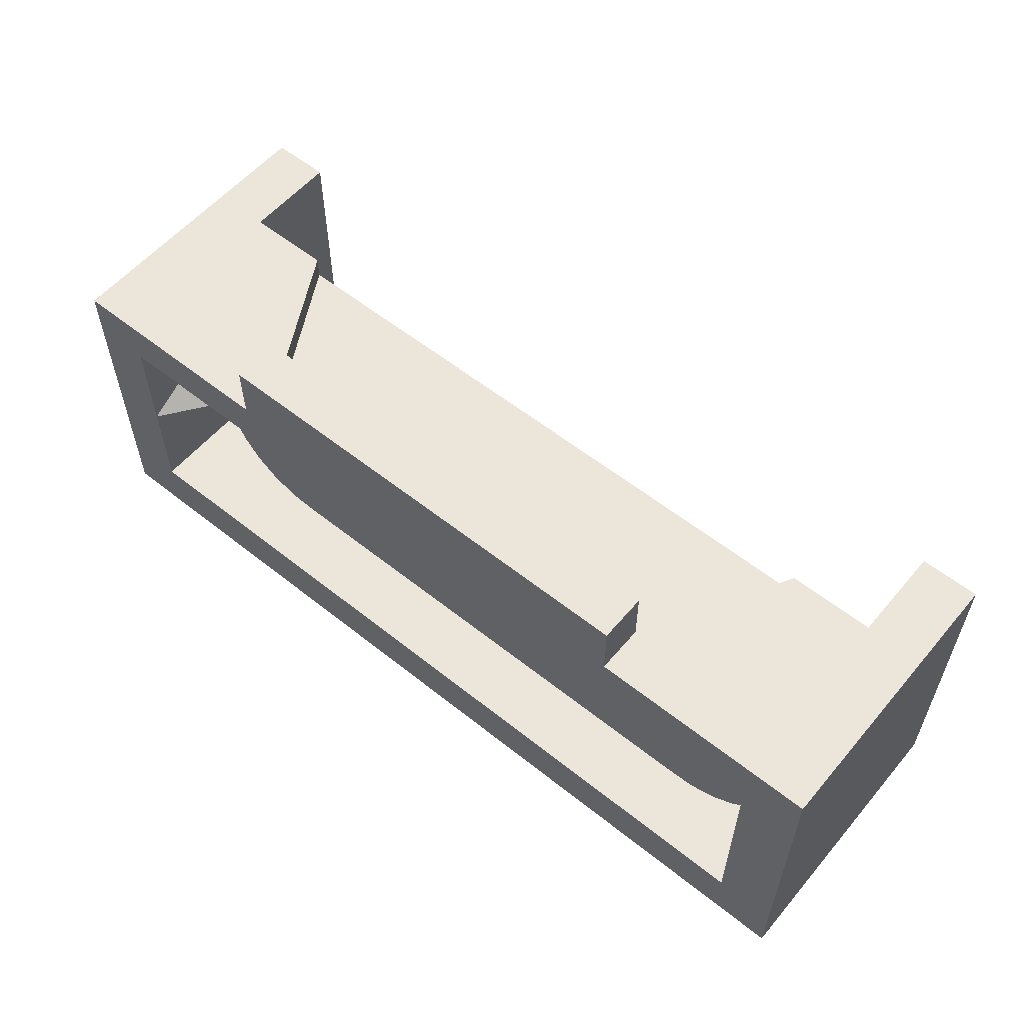
<metadata>
{"format":"obj","ext":"obj","renderer":"f3d","projection":"perspective","resolution":1024,"background":"white","views":[{"elev":57.0,"azim":39.7,"up":"+Z"}]}
</metadata>
<code>
v -0.2479 -0.09945 0.1572
v -0.2379 -0.1175 0.1339
v -0.2479 -0.09945 0.1339
v -0.2379 -0.1175 0.1805
v -0.3153 0.02222 0.1572
v -0.2479 -0.09945 0.1805
v -0.2845 -0.03333 0.1339
v -0.3153 0.02222 0.1805
v -0.2379 -0.09945 0.1339
v -0.3981 0.02222 0.1805
v -0.2379 -0.09945 0.1805
v -0.2867 -0.02946 0.1339
v -0.2668 -0.09945 0.1319
v -0.3981 0.02222 0.1339
v -0.244 -0.1018 0.1339
v -0.455 -0.1641 0.1805
v 0.2116 -0.1175 0.1805
v -0.2925 -0.01889 0.1339
v -0.2865 -0.02944 0.1338
v -0.2845 -0.1175 0.1339
v -0.3153 0.02222 0.1339
v 0.2116 -0.09945 0.1339
v -0.2379 -0.09945 -0.07838
v -0.3981 -0.1641 0.1805
v -0.455 0.1154 0.1805
v 0.2116 -0.09945 0.1805
v -0.2379 -0.1175 0.2374
v -0.3151 0.02186 0.1339
v -0.3134 0.02222 0.1319
v -0.2845 -0.1641 0.1339
v -0.3981 0.1154 0.1805
v 0.2116 -0.1175 0.1339
v -0.2668 -0.09945 -0.07638
v -0.2845 -0.1641 0.1805
v -0.3981 -0.1641 0.1339
v -0.455 0.1154 -0.1352
v 0.2218 -0.09945 0.1805
v 0.2116 -0.1175 0.2374
v -0.2379 -0.1641 0.2374
v -0.2941 -0.09945 0.1222
v 0.2582 -0.1641 0.1339
v 0.2218 -0.09945 0.1572
v 0.2218 -0.09945 0.1339
v 0.2902 0.02222 0.1572
v -0.3981 0.1154 0.1339
v -0.3134 0.02222 -0.07638
v -0.2379 -0.1641 0.1805
v -0.3981 -0.1641 0.02778
v -0.455 -0.1641 -0.1352
v 0.3731 0.02222 0.1805
v 0.2116 -0.1641 0.1805
v 0.2116 -0.1641 0.2374
v -0.3407 0.02222 0.1222
v 0.2582 -0.1175 0.1339
v 0.2436 -0.1641 0.1805
v 0.2902 0.02222 0.1339
v 0.2902 0.02222 0.1805
v -0.3981 0.02222 0.02778
v 0.2582 -0.09945 -0.07838
v -0.2941 -0.09945 -0.06667
v -0.2845 -0.006296 -0.07838
v -0.3407 0.02222 -0.06667
v -0.3981 -0.1641 -0.07838
v -0.2845 -0.006296 -0.1352
v 0.2232 -0.09695 0.1805
v -0.3178 -0.09945 0.1055
v -0.3516 -0.09945 0.02778
v 0.2582 -0.1641 0.1805
v 0.2582 -0.0347 0.1339
v -0.3981 0.1154 0.02778
v -0.3942 0.02222 0.05648
v 0.2582 -0.09945 0.1339
v 0.2582 -0.006296 -0.07838
v 0.2436 -0.1175 0.1339
v -0.2845 0.02222 -0.07838
v -0.3981 0.02222 -0.07838
v -0.3981 0.02222 -0.005792
v 0.4299 -0.1641 -0.1352
v -0.2845 0.1154 -0.1352
v -0.2845 -0.1641 -0.07838
v -0.3644 0.02222 0.1055
v 0.3731 -0.1641 0.1339
v 0.2873 0.0171 0.1322
v 0.3316 0.02222 0.1339
v -0.3826 0.02222 0.08305
v -0.3476 -0.09945 0.05648
v -0.3942 0.02222 -0.000919
v -0.3981 0.1154 -0.07838
v 0.2873 -0.09945 -0.07667
v 0.3731 0.02222 -0.07838
v -0.3178 -0.09945 -0.04996
v -0.3644 0.02222 -0.04996
v -0.2845 0.1154 -0.07838
v 0.2582 -0.006296 -0.1352
v 0.3731 -0.1641 -0.07838
v -0.2845 0.07084 -0.1136
v 0.2582 -0.1641 -0.07838
v 0.3731 0.02222 0.02778
v 0.3731 0.02222 0.1339
v 0.3731 -0.1641 0.1805
v 0.2902 0.02222 0.1312
v 0.281 0.005863 0.132
v 0.2582 -0.03302 0.1339
v 0.3149 0.02222 0.1227
v -0.3361 -0.09945 0.08305
v -0.3476 -0.09945 -0.000919
v 0.2873 -0.09945 0.1322
v 0.2873 0.02222 -0.07667
v 0.2582 0.02222 -0.07838
v -0.2845 0.06974 -0.1052
v -0.2845 0.06761 -0.1132
v -0.3826 0.02222 -0.02749
v 0.4299 0.1154 -0.1352
v -0.2845 0.07276 -0.1125
v -0.2845 0.07187 -0.1132
v -0.2845 0.06974 -0.1137
v 0.2582 0.1154 -0.1352
v 0.3574 0.02222 0.08343
v 0.3731 -0.09945 0.02778
v 0.3691 0.02222 0.05669
v 0.3731 0.1154 0.02778
v 0.4299 0.1154 0.1805
v 0.2834 0.01013 0.1318
v 0.3389 0.02222 0.106
v -0.3361 -0.09945 -0.02749
v 0.3149 -0.09945 -0.06711
v 0.3731 0.1154 -0.07838
v 0.2582 0.1154 -0.07838
v -0.2845 0.06864 -0.1053
v -0.2845 0.07084 -0.1053
v -0.2845 0.06864 -0.1136
v -0.2845 0.06672 -0.1125
v 0.4299 -0.1641 0.1805
v -0.2845 0.07343 -0.1116
v 0.2744 0.07084 -0.1136
v 0.2744 0.06974 -0.1137
v 0.3731 0.1154 0.1339
v 0.3731 -0.1641 0.02778
v 0.3691 -0.09945 -0.00113
v 0.3731 0.1154 0.1805
v 0.3149 -0.09945 0.1227
v 0.3149 0.02222 -0.06711
v -0.2845 0.06761 -0.1058
v 0.2744 0.06974 -0.1052
v -0.2845 0.07187 -0.1058
v 0.2744 0.07084 -0.1053
v 0.2744 0.06761 -0.1132
v 0.2744 0.06672 -0.1125
v -0.2845 0.06604 -0.1116
v 0.2744 0.07187 -0.1132
v -0.2845 0.07386 -0.1106
v 0.2744 0.07343 -0.1116
v 0.2744 0.06864 -0.1136
v 0.3691 -0.09945 0.05669
v 0.3574 -0.09945 0.08343
v 0.3691 0.02222 -0.00113
v 0.3389 -0.09945 0.106
v 0.3389 -0.09945 -0.05043
v 0.3389 0.02222 -0.05043
v -0.2845 0.06672 -0.1065
v 0.2744 0.06864 -0.1053
v -0.2845 0.07276 -0.1065
v 0.2744 0.07187 -0.1058
v -0.2845 0.06562 -0.1106
v 0.2744 0.07276 -0.1125
v -0.2845 0.07401 -0.1095
v 0.2744 0.07386 -0.1106
v 0.3574 -0.09945 -0.02787
v 0.3574 0.02222 -0.02787
v -0.2845 0.06604 -0.1073
v 0.2744 0.06761 -0.1058
v -0.2845 0.07343 -0.1073
v 0.2744 0.07276 -0.1065
v 0.2744 0.06604 -0.1116
v -0.2845 0.06547 -0.1095
v -0.2845 0.07386 -0.1084
v 0.2744 0.07401 -0.1095
v -0.2845 0.06562 -0.1084
v 0.2744 0.06604 -0.1073
v 0.2744 0.06672 -0.1065
v 0.2744 0.06562 -0.1106
v 0.2744 0.07386 -0.1084
v 0.2744 0.06998 -0.1104
v 0.2744 0.06562 -0.1084
v 0.2744 0.07343 -0.1073
v 0.2744 0.06547 -0.1095
v 0.2744 0.07068 -0.1095
v 0.2744 0.06974 -0.1104
v 0.2744 0.07021 -0.1103
v 0.2744 0.0695 -0.1104
v 0.2744 0.07065 -0.1097
v 0.2744 0.07065 -0.1092
v -0.2845 0.06974 -0.1104
v 0.2744 0.0704 -0.1101
v -0.2845 0.06998 -0.1104
v 0.2744 0.06883 -0.1092
v 0.2744 0.06927 -0.1103
v 0.2744 0.06974 -0.1085
v 0.2744 0.07055 -0.1099
v -0.2845 0.07068 -0.1095
v 0.2744 0.07055 -0.109
v -0.2845 0.07065 -0.1092
v -0.2845 0.0695 -0.1104
v -0.2845 0.07021 -0.1103
v 0.2744 0.0688 -0.1095
v 0.2744 0.06892 -0.109
v -0.2845 0.06927 -0.1103
v 0.2744 0.06907 -0.1101
v 0.2744 0.0695 -0.1086
v 0.2744 0.06998 -0.1086
v -0.2845 0.07065 -0.1097
v 0.2744 0.0704 -0.1088
v -0.2845 0.07055 -0.109
v -0.2845 0.07055 -0.1099
v -0.2845 0.0704 -0.1101
v 0.2744 0.06883 -0.1097
v -0.2845 0.0688 -0.1095
v -0.2845 0.06883 -0.1092
v 0.2744 0.06907 -0.1088
v -0.2845 0.06907 -0.1101
v 0.2744 0.06892 -0.1099
v 0.2744 0.06927 -0.1087
v -0.2845 0.06974 -0.1085
v 0.2744 0.07021 -0.1087
v -0.2845 0.06998 -0.1086
v -0.2845 0.06883 -0.1097
v -0.2845 0.0704 -0.1088
v -0.2845 0.06892 -0.109
v -0.2845 0.0695 -0.1086
v -0.2845 0.07021 -0.1087
v -0.2845 0.06892 -0.1099
v -0.2845 0.06907 -0.1088
v -0.2845 0.06927 -0.1087
v -0.1042 -0.09945 0.1572
v 0.05876 -0.09945 0.1572
v 0.2871 0.02222 0.1339
v -0.2845 -0.1175 0.1805
v 0.2436 -0.1175 0.1805
v 0.2217 -0.09956 0.1572
v 0.2218 -0.09695 0.1805
v 0.2582 -0.1175 0.1805
g mesh1_mesh1-geometry
f 1 2 3
f 2 1 4
f 3 2 1
f 4 1 2
f 1 5 3
f 3 6 1
f 4 1 6
f 6 1 4
f 3 5 7
f 5 1 8
f 9 6 3
f 6 8 1
f 6 4 10
f 11 4 6
f 7 5 12
f 7 13 3
f 3 14 7
f 7 14 3
f 8 14 5
f 9 11 6
f 9 15 3
f 3 15 9
f 13 9 3
f 3 9 13
f 8 6 10
f 10 4 16
f 11 17 4
f 12 5 18
f 7 14 12
f 12 14 7
f 19 13 7
f 20 14 3
f 3 14 20
f 21 5 14
f 10 14 8
f 22 11 9
f 20 3 15
f 15 3 20
f 23 9 13
f 16 4 24
f 25 10 16
f 17 11 26
f 17 27 4
f 18 5 28
f 12 14 18
f 18 14 12
f 13 19 29
f 30 14 20
f 20 14 30
f 21 28 5
f 28 14 21
f 21 14 28
f 10 31 14
f 11 22 26
f 23 22 9
f 32 9 22
f 22 9 32
f 23 13 33
f 24 4 34
f 16 35 24
f 24 35 16
f 31 10 25
f 25 16 36
f 26 37 17
f 22 17 26
f 26 17 22
f 27 17 38
f 27 39 4
f 18 14 28
f 28 14 18
f 29 40 13
f 14 30 35
f 35 30 14
f 20 41 30
f 30 41 20
f 42 43 44
f 37 42 44
f 45 14 31
f 43 26 22
f 23 43 22
f 9 32 2
f 2 32 9
f 17 22 32
f 32 22 17
f 33 13 40
f 46 23 33
f 47 34 4
f 24 30 34
f 34 30 24
f 35 16 48
f 48 16 35
f 30 24 35
f 35 24 30
f 25 36 31
f 49 36 16
f 26 42 37
f 42 17 37
f 37 17 42
f 37 50 17
f 17 51 38
f 52 27 38
f 47 4 39
f 27 52 39
f 40 29 53
f 35 48 14
f 14 48 35
f 41 20 54
f 54 20 41
f 41 55 30
f 30 55 41
f 44 43 56
f 42 26 43
f 43 17 42
f 42 17 43
f 57 37 44
f 14 45 58
f 31 36 45
f 59 43 23
f 54 2 32
f 32 2 54
f 17 43 32
f 32 43 17
f 33 40 60
f 46 61 23
f 33 62 46
f 30 47 34
f 34 47 30
f 48 16 63
f 63 16 48
f 64 49 36
f 36 49 64
f 49 63 16
f 16 63 49
f 17 50 51
f 65 50 37
f 52 38 51
f 47 51 39
f 39 51 47
f 39 51 52
f 52 51 39
f 14 53 29
f 53 66 40
f 14 48 67
f 67 48 14
f 14 48 58
f 58 48 14
f 54 20 2
f 2 20 54
f 55 41 68
f 68 41 55
f 30 55 51
f 51 55 30
f 69 56 43
f 44 56 57
f 65 37 57
f 70 58 45
f 71 14 58
f 14 67 58
f 58 67 14
f 45 36 70
f 43 59 72
f 59 23 73
f 54 32 74
f 74 32 54
f 60 40 66
f 62 33 60
f 75 61 46
f 61 73 23
f 76 23 61
f 61 23 76
f 76 46 62
f 30 51 47
f 47 51 30
f 63 77 48
f 48 77 63
f 49 64 78
f 78 64 49
f 64 36 79
f 79 36 64
f 49 80 63
f 63 80 49
f 51 50 55
f 50 65 57
f 14 81 53
f 66 53 81
f 58 48 67
f 67 48 58
f 48 77 58
f 58 77 48
f 82 68 41
f 41 68 82
f 55 50 68
f 56 83 69
f 69 83 56
f 84 69 56
f 56 69 84
f 69 72 43
f 43 72 69
f 56 84 57
f 58 70 77
f 85 14 71
f 58 86 71
f 86 58 67
f 87 67 58
f 70 36 88
f 89 72 59
f 73 89 59
f 59 90 73
f 73 90 59
f 60 66 91
f 60 92 62
f 75 93 61
f 76 61 75
f 75 61 76
f 46 76 75
f 61 64 73
f 63 23 76
f 76 23 63
f 76 62 92
f 77 63 76
f 76 63 77
f 94 78 64
f 64 78 94
f 78 95 49
f 49 95 78
f 79 93 36
f 64 96 79
f 79 94 64
f 49 97 80
f 80 97 49
f 23 63 80
f 80 63 23
f 57 84 50
f 81 14 85
f 85 66 81
f 76 58 77
f 98 82 99
f 99 82 98
f 68 82 100
f 100 82 68
f 68 50 100
f 83 56 101
f 101 56 83
f 72 83 69
f 83 102 69
f 69 102 83
f 83 103 69
f 69 103 83
f 84 72 69
f 69 72 84
f 104 84 56
f 77 70 76
f 71 105 85
f 105 71 86
f 106 86 67
f 67 87 106
f 76 87 58
f 88 36 93
f 88 76 70
f 89 107 72
f 89 73 108
f 97 90 59
f 59 90 97
f 73 90 109
f 109 90 73
f 91 66 105
f 92 60 91
f 93 110 61
f 75 76 93
f 94 73 64
f 61 111 64
f 76 92 112
f 78 94 113
f 113 94 78
f 78 100 95
f 95 100 78
f 49 95 97
f 97 95 49
f 93 79 114
f 115 79 96
f 116 96 64
f 94 79 117
f 99 50 84
f 66 85 105
f 72 84 54
f 54 84 72
f 118 99 84
f 119 82 98
f 98 82 119
f 99 120 98
f 98 121 99
f 95 100 82
f 82 100 95
f 50 122 100
f 104 56 101
f 123 83 101
f 101 83 123
f 83 104 101
f 83 72 107
f 83 123 102
f 102 123 83
f 124 84 104
f 125 105 86
f 125 86 106
f 112 106 87
f 76 112 87
f 88 93 76
f 126 107 89
f 108 73 109
f 108 126 89
f 90 97 95
f 95 97 90
f 90 109 127
f 90 108 109
f 109 73 128
f 91 105 125
f 125 92 91
f 110 129 61
f 110 93 130
f 94 117 73
f 131 64 111
f 132 111 61
f 92 125 112
f 113 94 117
f 117 94 113
f 113 78 122
f 100 78 133
f 133 78 100
f 114 79 115
f 134 93 114
f 96 135 115
f 116 136 96
f 116 64 131
f 99 137 50
f 120 99 118
f 118 84 124
f 82 119 138
f 138 119 82
f 98 138 119
f 119 138 98
f 120 119 98
f 139 98 119
f 137 99 121
f 121 98 127
f 95 82 138
f 138 82 95
f 133 100 122
f 140 122 50
f 107 104 83
f 141 124 104
f 106 112 125
f 126 141 107
f 126 108 142
f 138 90 95
f 95 90 138
f 128 127 109
f 90 127 98
f 90 142 108
f 128 73 117
f 129 143 61
f 110 144 129
f 130 93 145
f 130 146 110
f 111 147 131
f 132 148 111
f 149 132 61
f 117 113 127
f 133 122 78
f 122 127 113
f 115 150 114
f 151 93 134
f 134 114 152
f 150 115 135
f 135 96 136
f 136 116 153
f 131 153 116
f 140 50 137
f 118 154 120
f 124 155 118
f 90 138 98
f 98 138 90
f 119 120 154
f 98 139 156
f 154 139 119
f 137 121 140
f 121 127 140
f 122 140 127
f 104 107 141
f 124 141 157
f 158 141 126
f 142 158 126
f 128 117 127
f 156 90 98
f 90 159 142
f 143 160 61
f 129 161 143
f 161 129 144
f 144 110 146
f 145 93 162
f 145 163 130
f 146 130 163
f 153 131 147
f 147 111 148
f 132 149 148
f 164 149 61
f 165 114 150
f 166 93 151
f 151 134 167
f 165 152 114
f 152 167 134
f 150 135 153
f 136 153 135
f 154 118 155
f 155 124 157
f 168 156 139
f 139 154 155
f 158 157 141
f 158 142 159
f 90 156 169
f 90 169 159
f 160 170 61
f 143 171 160
f 171 143 161
f 144 146 161
f 162 93 172
f 162 173 145
f 163 145 173
f 146 163 171
f 147 150 153
f 148 165 147
f 174 148 149
f 149 164 174
f 175 164 61
f 165 150 147
f 176 93 166
f 166 151 177
f 167 177 151
f 152 165 148
f 167 152 174
f 158 155 157
f 156 168 169
f 139 155 168
f 169 158 159
f 170 178 61
f 170 160 179
f 180 160 171
f 161 146 171
f 172 93 176
f 162 172 173
f 163 173 180
f 171 163 180
f 174 152 148
f 181 174 164
f 164 175 181
f 178 175 61
f 176 166 182
f 177 182 166
f 177 167 183
f 181 167 174
f 168 155 158
f 158 169 168
f 178 170 184
f 180 179 160
f 179 184 170
f 172 176 185
f 185 173 172
f 180 173 179
f 186 181 175
f 175 178 186
f 182 185 176
f 182 177 187
f 183 167 188
f 189 177 183
f 188 167 181
f 184 186 178
f 179 185 184
f 173 185 179
f 186 190 181
f 185 182 184
f 187 177 191
f 192 182 187
f 188 193 183
f 194 177 189
f 183 195 189
f 188 181 190
f 184 196 186
f 197 190 186
f 182 198 184
f 191 177 199
f 187 191 200
f 201 182 192
f 192 187 202
f 195 183 193
f 193 188 203
f 199 177 194
f 189 204 194
f 204 189 195
f 190 203 188
f 196 205 186
f 206 196 184
f 197 207 190
f 208 197 186
f 198 209 184
f 198 182 210
f 191 199 211
f 211 200 191
f 200 202 187
f 212 182 201
f 201 192 213
f 202 213 192
f 195 203 193
f 193 203 195
f 199 194 214
f 215 194 204
f 203 195 204
f 204 195 203
f 203 190 207
f 205 216 186
f 205 196 217
f 196 206 218
f 219 206 184
f 207 197 220
f 208 220 197
f 221 208 186
f 209 222 184
f 198 223 209
f 210 182 224
f 210 225 198
f 214 211 199
f 226 211 200
f 200 211 226
f 217 200 202
f 202 200 217
f 224 182 212
f 212 201 227
f 213 227 201
f 218 202 213
f 213 202 218
f 215 214 194
f 207 204 215
f 215 204 207
f 203 204 207
f 207 204 203
f 216 221 186
f 216 205 226
f 218 217 196
f 217 226 205
f 228 218 206
f 206 219 228
f 222 219 184
f 207 215 220
f 220 215 207
f 208 221 220
f 209 229 222
f 229 209 223
f 223 198 225
f 224 230 210
f 225 210 230
f 231 214 211
f 211 214 231
f 231 211 226
f 226 211 231
f 226 200 217
f 217 200 226
f 217 202 218
f 218 202 217
f 212 227 224
f 228 213 227
f 227 213 228
f 218 213 228
f 228 213 218
f 220 215 214
f 214 215 220
f 221 216 231
f 226 231 216
f 232 228 219
f 222 233 219
f 231 220 221
f 233 222 229
f 229 225 223
f 223 225 229
f 230 224 227
f 233 230 225
f 225 230 233
f 220 214 231
f 231 214 220
f 228 227 232
f 232 227 228
f 232 219 233
f 233 225 229
f 229 225 233
f 232 227 230
f 230 227 232
f 232 230 233
f 233 230 232
g mesh1_mesh1-geometry
f 3 5 1
f 1 6 3
f 7 5 3
f 8 1 5
f 3 6 9
f 1 8 6
f 10 4 6
f 6 4 11
f 12 5 7
f 3 13 7
f 5 14 8
f 6 11 9
f 10 6 8
f 16 4 10
f 4 17 11
f 18 5 12
f 7 13 19
f 14 5 21
f 8 14 10
f 9 11 22
f 13 9 23
f 24 4 16
f 16 10 25
f 26 11 17
f 4 27 17
f 28 5 18
f 29 19 13
f 5 28 21
f 14 31 10
f 26 22 11
f 9 22 23
f 33 13 23
f 34 4 24
f 25 10 31
f 36 16 25
f 17 37 26
f 38 17 27
f 4 39 27
f 13 40 29
f 44 43 42
f 44 42 37
f 31 14 45
f 22 26 43
f 22 43 23
f 40 13 33
f 33 23 46
f 4 34 47
f 31 36 25
f 16 36 49
f 37 42 26
f 17 50 37
f 38 51 17
f 38 27 52
f 39 4 47
f 39 52 27
f 53 29 40
f 56 43 44
f 43 26 42
f 44 37 57
f 58 45 14
f 45 36 31
f 23 43 59
f 60 40 33
f 23 61 46
f 46 62 33
f 51 50 17
f 37 50 65
f 51 38 52
f 29 53 14
f 40 66 53
f 43 56 69
f 57 56 44
f 57 37 65
f 45 58 70
f 58 14 71
f 70 36 45
f 72 59 43
f 73 23 59
f 66 40 60
f 60 33 62
f 46 61 75
f 23 73 61
f 62 46 76
f 55 50 51
f 57 65 50
f 53 81 14
f 81 53 66
f 68 50 55
f 57 84 56
f 77 70 58
f 71 14 85
f 71 86 58
f 67 58 86
f 58 67 87
f 88 36 70
f 59 72 89
f 59 89 73
f 91 66 60
f 62 92 60
f 61 93 75
f 75 76 46
f 73 64 61
f 92 62 76
f 36 93 79
f 79 96 64
f 64 94 79
f 50 84 57
f 85 14 81
f 81 66 85
f 77 58 76
f 100 50 68
f 69 83 72
f 56 84 104
f 76 70 77
f 85 105 71
f 86 71 105
f 67 86 106
f 106 87 67
f 58 87 76
f 93 36 88
f 70 76 88
f 72 107 89
f 108 73 89
f 105 66 91
f 91 60 92
f 61 110 93
f 93 76 75
f 64 73 94
f 64 111 61
f 112 92 76
f 114 79 93
f 96 79 115
f 64 96 116
f 117 79 94
f 84 50 99
f 105 85 66
f 84 99 118
f 98 120 99
f 99 121 98
f 100 122 50
f 101 56 104
f 101 104 83
f 107 72 83
f 104 84 124
f 86 105 125
f 106 86 125
f 87 106 112
f 87 112 76
f 76 93 88
f 89 107 126
f 109 73 108
f 89 126 108
f 127 109 90
f 109 108 90
f 128 73 109
f 125 105 91
f 91 92 125
f 61 129 110
f 130 93 110
f 73 117 94
f 111 64 131
f 61 111 132
f 112 125 92
f 122 78 113
f 115 79 114
f 114 93 134
f 131 64 116
f 50 137 99
f 118 99 120
f 124 84 118
f 98 119 120
f 119 98 139
f 121 99 137
f 127 98 121
f 122 100 133
f 50 122 140
f 83 104 107
f 104 124 141
f 125 112 106
f 107 141 126
f 142 108 126
f 109 127 128
f 98 127 90
f 108 142 90
f 117 73 128
f 61 143 129
f 145 93 130
f 61 132 149
f 127 113 117
f 78 122 133
f 113 127 122
f 134 93 151
f 137 50 140
f 120 154 118
f 118 155 124
f 154 120 119
f 156 139 98
f 119 139 154
f 140 121 137
f 140 127 121
f 127 140 122
f 141 107 104
f 157 141 124
f 126 141 158
f 126 158 142
f 127 117 128
f 98 90 156
f 142 159 90
f 61 160 143
f 162 93 145
f 61 149 164
f 151 93 166
f 153 135 150
f 135 153 136
f 155 118 154
f 157 124 155
f 139 156 168
f 155 154 139
f 141 157 158
f 159 142 158
f 169 156 90
f 159 169 90
f 61 170 160
f 161 146 144
f 172 93 162
f 171 163 146
f 153 150 147
f 147 165 148
f 61 164 175
f 147 150 165
f 166 93 176
f 148 165 152
f 174 152 167
f 157 155 158
f 169 168 156
f 168 155 139
f 159 158 169
f 61 178 170
f 171 146 161
f 176 93 172
f 180 173 163
f 180 163 171
f 148 152 174
f 61 175 178
f 183 167 177
f 174 167 181
f 158 155 168
f 168 169 158
f 179 173 180
f 187 177 182
f 188 167 183
f 183 177 189
f 181 167 188
f 184 185 179
f 179 185 173
f 181 190 186
f 184 182 185
f 191 177 187
f 187 182 192
f 183 193 188
f 189 177 194
f 189 195 183
f 190 181 188
f 186 196 184
f 186 190 197
f 184 198 182
f 199 177 191
f 200 191 187
f 192 182 201
f 202 187 192
f 193 183 195
f 203 188 193
f 194 177 199
f 194 204 189
f 195 189 204
f 188 203 190
f 186 205 196
f 184 196 206
f 190 207 197
f 186 197 208
f 184 209 198
f 210 182 198
f 211 199 191
f 191 200 211
f 187 202 200
f 201 182 212
f 213 192 201
f 192 213 202
f 214 194 199
f 204 194 215
f 207 190 203
f 186 216 205
f 217 196 205
f 218 206 196
f 184 206 219
f 220 197 207
f 197 220 208
f 186 208 221
f 184 222 209
f 209 223 198
f 224 182 210
f 198 225 210
f 199 211 214
f 212 182 224
f 227 201 212
f 201 227 213
f 194 214 215
f 186 221 216
f 226 205 216
f 196 217 218
f 205 226 217
f 206 218 228
f 228 219 206
f 184 219 222
f 220 221 208
f 222 229 209
f 223 209 229
f 225 198 223
f 210 230 224
f 230 210 225
f 224 227 212
f 231 216 221
f 216 231 226
f 219 228 232
f 219 233 222
f 221 220 231
f 229 222 233
f 227 224 230
f 233 219 232
g mesh1_mesh1-geometry
f 1 44 5
f 5 44 1
f 234 44 1
f 1 44 234
f 235 44 234
f 234 44 235
f 44 235 42
f 42 235 44
g mesh1_mesh1-geometry
f 54 82 41
f 41 82 54
f 82 54 99
f 99 54 82
f 99 54 84
f 84 54 99
g mesh1_mesh1-geometry
f 115 135 96
f 96 136 116
f 129 144 110
f 110 146 130
f 131 147 111
f 111 148 132
f 114 150 115
f 152 114 134
f 135 115 150
f 136 96 135
f 153 116 136
f 116 153 131
f 143 161 129
f 144 129 161
f 146 110 144
f 130 163 145
f 163 130 146
f 147 131 153
f 148 111 147
f 148 149 132
f 150 114 165
f 167 134 151
f 114 152 165
f 134 167 152
f 160 171 143
f 161 143 171
f 145 173 162
f 173 145 163
f 149 148 174
f 174 164 149
f 177 151 166
f 151 177 167
f 179 160 170
f 171 160 180
f 173 172 162
f 164 174 181
f 181 175 164
f 182 166 176
f 166 182 177
f 184 170 178
f 160 179 180
f 170 184 179
f 185 176 172
f 172 173 185
f 175 181 186
f 186 178 175
f 176 185 182
f 178 186 184
g mesh2_mesh2-geometry
l 211 200
l 214 211
l 200 202
l 215 214
l 204 215
g mesh3_mesh3-geometry
l 18 28
l 12 18
l 28 21
l 7 12
l 12 19
g mesh4_mesh4-geometry
l 223 229
l 225 223
l 229 233
l 233 232
g mesh5_mesh5-geometry
l 32 22
l 17 32
g mesh6_mesh6-geometry
l 56 101
l 56 69
l 236 56
l 101 83
l 83 236
g mesh7_mesh7-geometry
l 79 36
l 36 49
l 78 49
l 113 78
l 113 117
g mesh8_mesh8-geometry
l 35 30
l 48 35
l 14 35
l 35 24
l 30 20
l 34 30
l 30 41
l 14 48
l 63 48
l 67 48
l 58 48
l 14 67
l 237 20
l 68 41
l 41 82
l 80 63
l 76 63
l 68 100
l 82 138
l 82 100
l 100 133
l 138 95
l 119 138
l 90 95
l 95 97
g mesh9_mesh9-geometry
l 231 220
l 220 207
l 207 203
l 203 193
l 193 195
g mesh10_mesh10-geometry
l 238 74
g mesh11_mesh11-geometry
l 217 226
l 218 217
g mesh12_mesh12-geometry
l 227 230
g mesh13_mesh13-geometry
l 42 239
g mesh14_mesh14-geometry
l 13 9
l 3 9
g mesh15_mesh15-geometry
l 65 240
g mesh16_mesh16-geometry
l 241 54
g mesh17_mesh17-geometry
l 2 15

</code>
